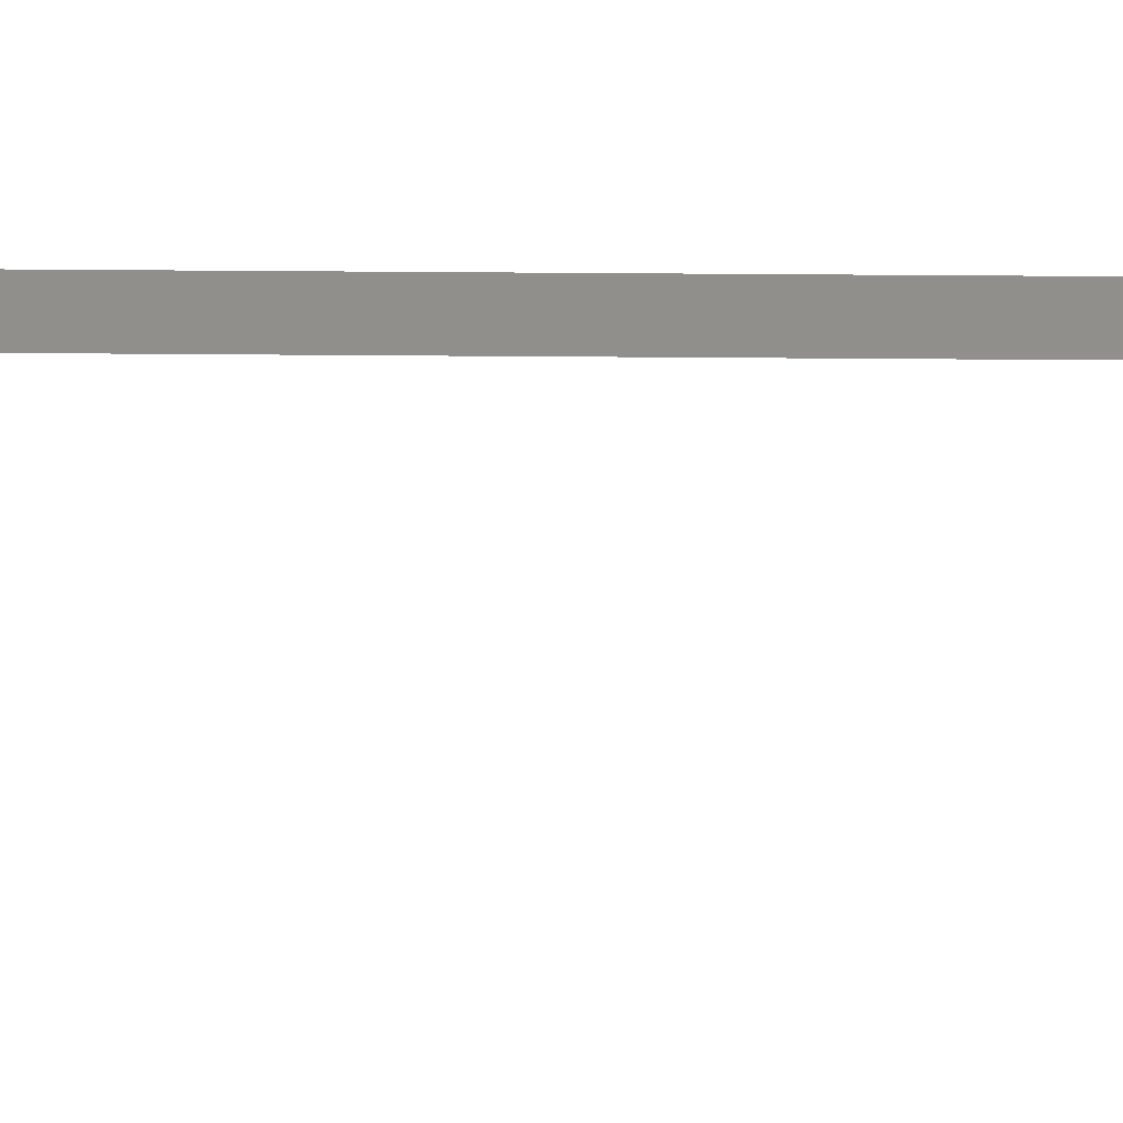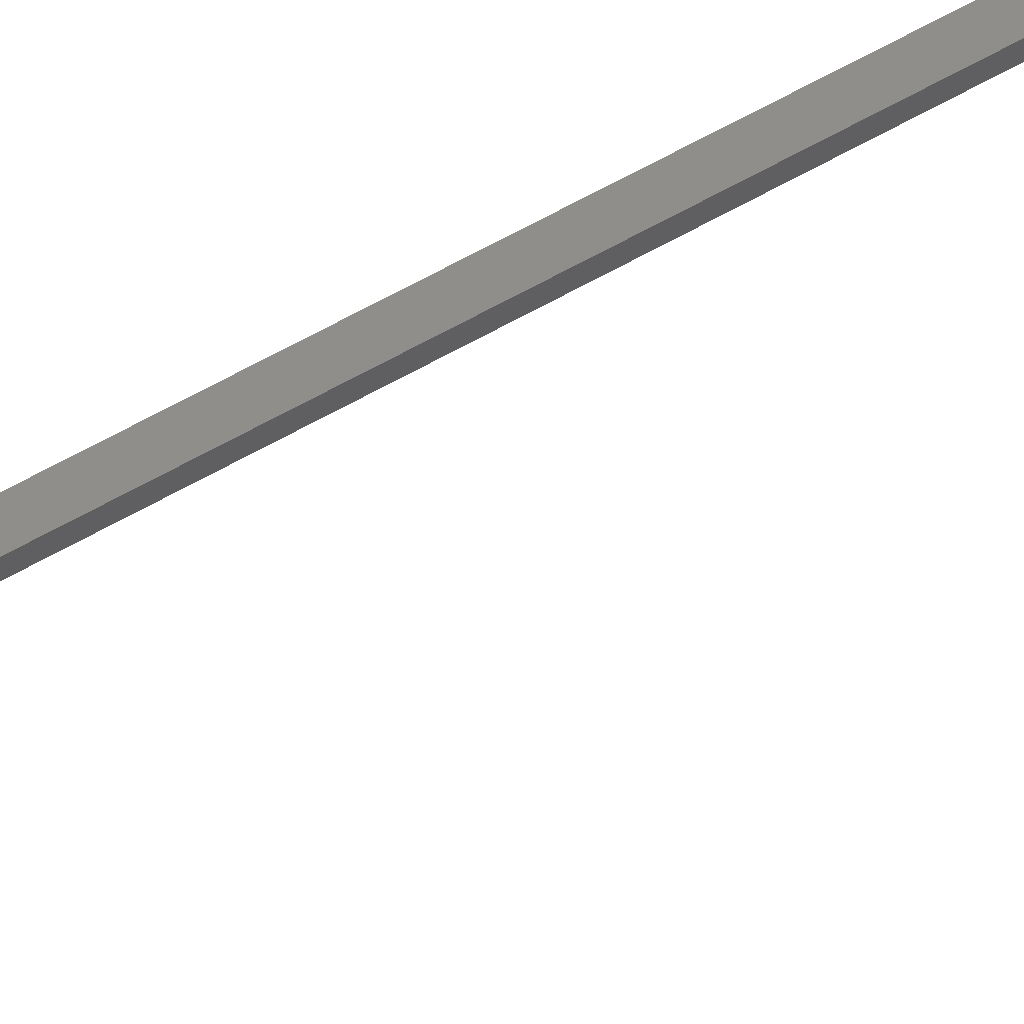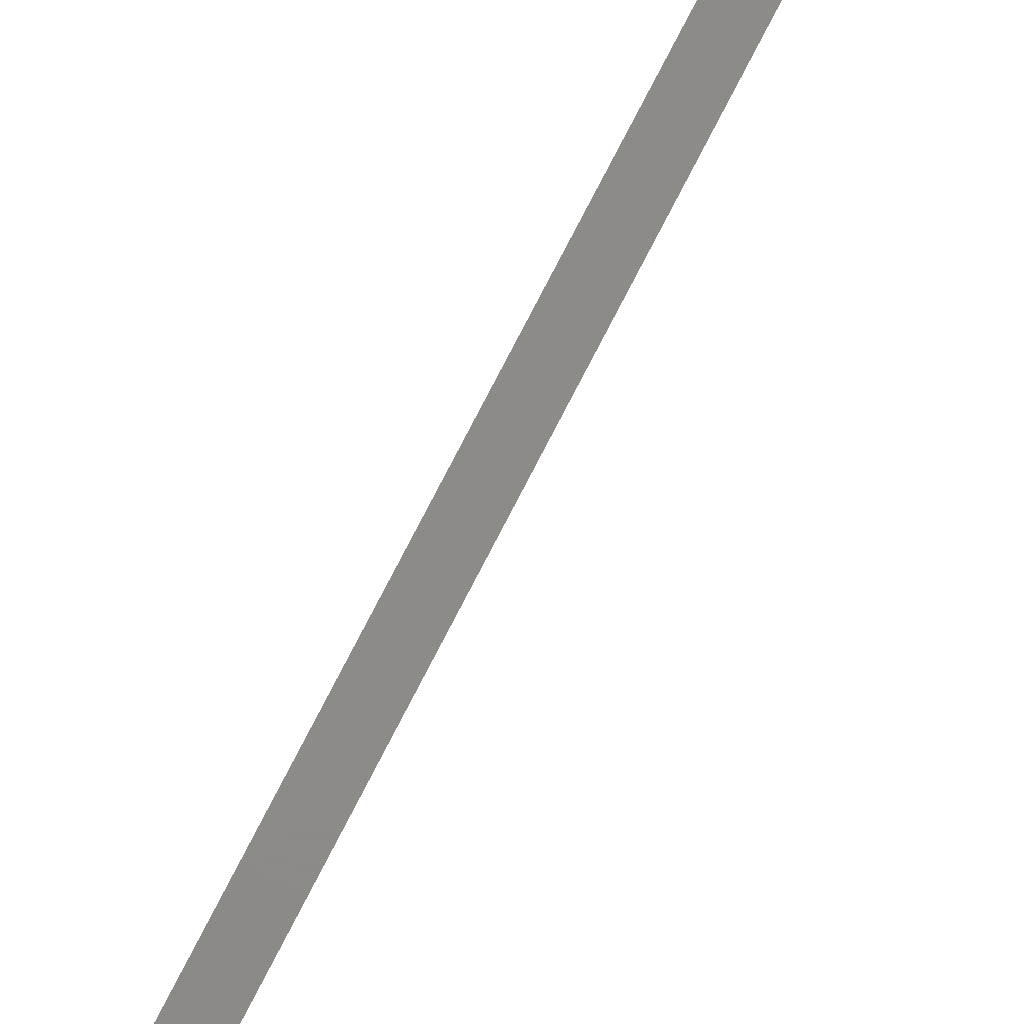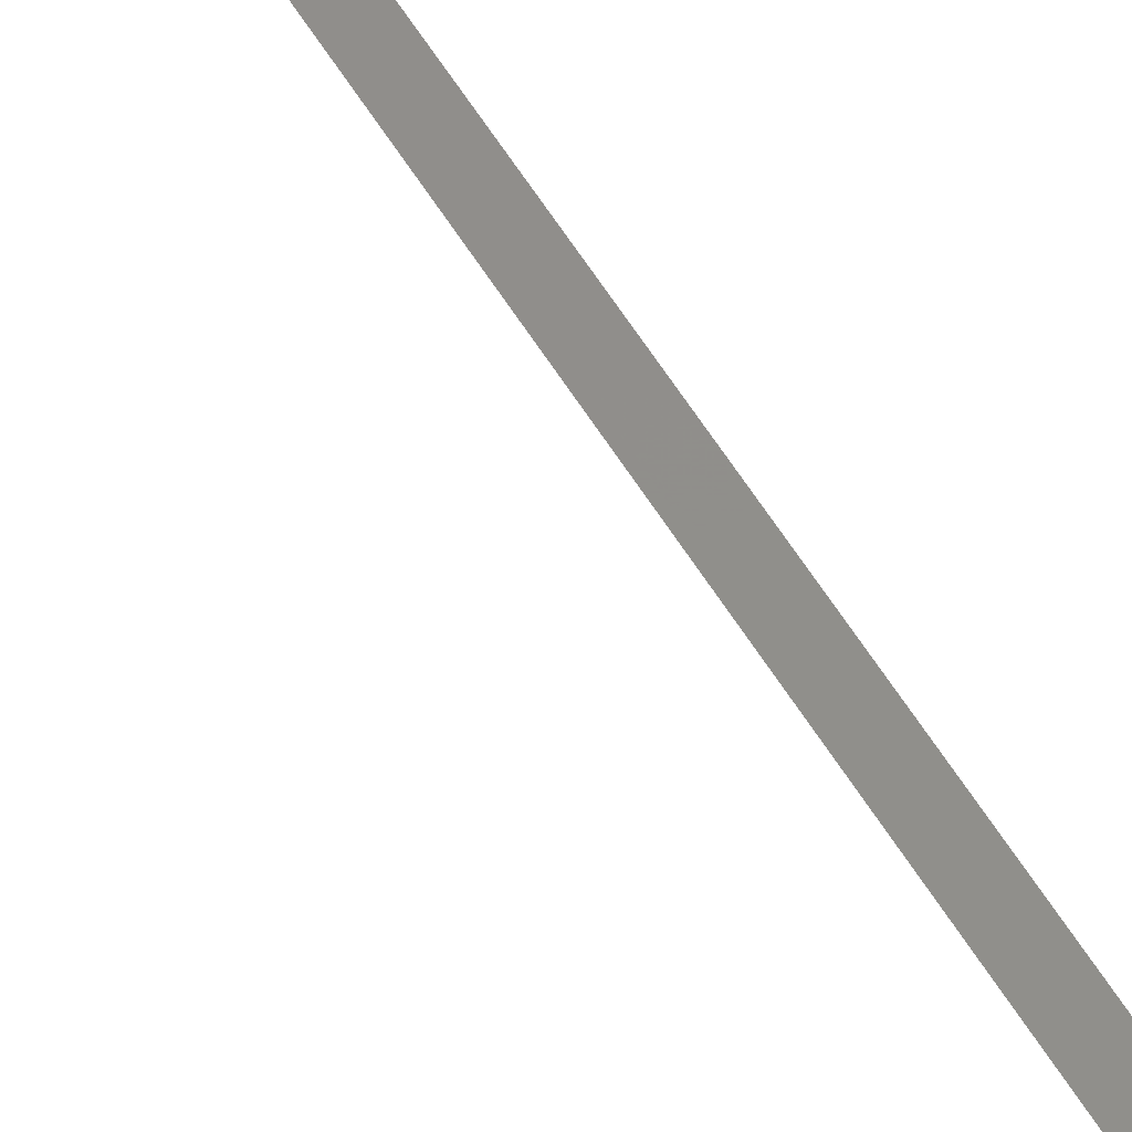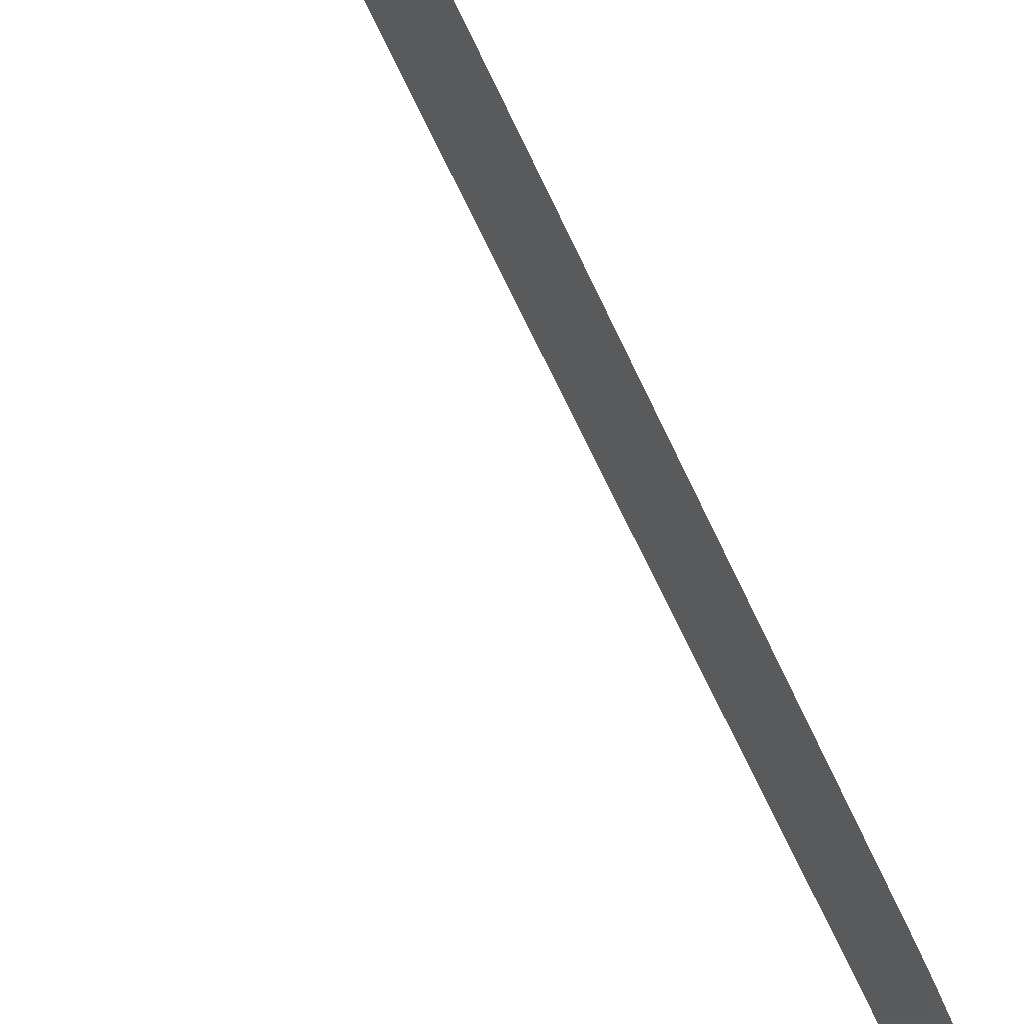
<metadata>
{"format":"stl","ext":"stl","renderer":"f3d","projection":"perspective","resolution":1024,"background":"white","views":[{"elev":48.7,"azim":-89.5,"up":"+Y"},{"elev":46.5,"azim":54.7,"up":"+Y"},{"elev":76.2,"azim":-152.8,"up":"+Y"},{"elev":47.3,"azim":-27.6,"up":"+Y"},{"elev":-23.5,"azim":-168.3,"up":"+Y"}]}
</metadata>
<code>
# stl→obj: 124 verts, 184 faces
v 5.021 28.58 22.96
v 5.025 28.44 22.82
v 5.42 28.58 22.96
v 5.42 28.44 22.82
v 5.021 28.58 -20.74
v 5.421 28.58 -20.74
v 5.025 28.44 -20.61
v 5.421 28.44 -20.61
v 5.42 32.16 14.09
v 5.025 32.16 14.09
v 5.42 32.19 13.48
v 5.025 32.19 13.48
v 5.42 32.14 14.4
v 5.025 32.14 14.4
v 5.421 28.64 -20.4
v 5.025 28.64 -20.4
v 5.021 28.78 -20.52
v 5.421 28.78 -20.52
v 5.42 28.64 22.61
v 5.025 28.64 22.61
v 5.42 29.37 -19.81
v 5.42 29.22 -19.7
v 5.42 29.91 -19.06
v 5.42 29.75 -18.96
v 5.42 30.4 -18.28
v 5.42 30.24 -18.18
v 5.42 30.84 -17.47
v 5.42 30.67 -17.39
v 5.42 31.22 -16.64
v 5.42 31.05 -16.57
v 5.42 31.56 -15.79
v 5.42 31.38 -15.73
v 5.42 31.83 -14.91
v 5.42 31.65 -14.86
v 5.42 32.06 -14.01
v 5.42 31.87 -13.97
v 5.42 32.22 -13.11
v 5.42 32.03 -13.09
v 5.42 32.33 -12.2
v 5.42 32.14 -12.18
v 5.42 32.16 -11.88
v 5.42 32.35 -11.89
v 5.42 32.38 -11.27
v 5.42 32.19 -11.26
v 5.42 32.38 -10.55
v 5.42 32.19 -10.54
v 5.42 32.38 1.681
v 5.42 32.19 1.681
v 5.42 32.38 12.75
v 5.42 32.19 12.75
v 5.42 32.38 13.48
v 5.42 32.35 14.1
v 5.42 32.33 14.41
v 5.42 32.22 15.33
v 5.42 32.03 15.3
v 5.42 32.06 16.22
v 5.42 31.87 16.18
v 5.42 31.83 17.12
v 5.42 31.65 17.07
v 5.42 31.55 18
v 5.42 31.38 17.94
v 5.42 31.22 18.85
v 5.42 31.05 18.78
v 5.42 30.84 19.68
v 5.42 30.67 19.6
v 5.42 30.4 20.49
v 5.42 30.24 20.39
v 5.42 29.91 21.27
v 5.42 29.75 21.17
v 5.42 29.37 22.02
v 5.42 29.22 21.91
v 5.42 28.78 22.73
v 5.021 28.78 22.73
v 5.025 29.22 21.91
v 5.021 29.37 22.02
v 5.025 29.75 21.17
v 5.021 29.91 21.27
v 5.025 30.24 20.39
v 5.021 30.4 20.49
v 5.025 30.67 19.6
v 5.021 30.84 19.68
v 5.025 31.05 18.78
v 5.021 31.22 18.85
v 5.025 31.38 17.94
v 5.021 31.55 18
v 5.025 31.65 17.07
v 5.021 31.83 17.12
v 5.025 31.87 16.18
v 5.021 32.06 16.22
v 5.025 32.03 15.3
v 5.021 32.22 15.33
v 5.021 32.33 14.41
v 5.025 32.19 12.75
v 5.025 32.19 1.681
v 5.025 32.19 -10.54
v 5.025 32.19 -11.26
v 5.025 32.16 -11.88
v 5.025 32.14 -12.18
v 5.023 32.35 14.1
v 5.025 32.38 13.48
v 5.023 32.38 12.75
v 5.021 32.38 1.681
v 5.024 32.38 -10.55
v 5.025 32.38 -11.27
v 5.023 32.35 -11.89
v 5.021 32.33 -12.2
v 5.025 32.03 -13.09
v 5.021 32.22 -13.11
v 5.025 31.87 -13.97
v 5.021 32.06 -14.01
v 5.025 31.65 -14.86
v 5.021 31.83 -14.91
v 5.025 31.38 -15.73
v 5.021 31.56 -15.79
v 5.025 31.05 -16.57
v 5.021 31.22 -16.64
v 5.025 30.67 -17.39
v 5.021 30.84 -17.47
v 5.025 30.24 -18.18
v 5.021 30.4 -18.28
v 5.025 29.75 -18.96
v 5.021 29.91 -19.06
v 5.025 29.22 -19.7
v 5.021 29.37 -19.81
f 1 2 3
f 2 4 3
f 5 6 7
f 6 8 7
f 9 10 11
f 10 12 11
f 9 10 13
f 10 14 13
f 8 7 15
f 7 16 15
f 5 6 17
f 6 18 17
f 4 19 2
f 19 20 2
f 8 6 18
f 15 8 18
f 15 18 21
f 22 15 21
f 22 21 23
f 24 22 23
f 24 23 25
f 26 24 25
f 26 25 27
f 28 26 27
f 28 27 29
f 30 28 29
f 30 29 31
f 32 30 31
f 32 31 33
f 34 32 33
f 34 33 35
f 36 34 35
f 36 35 37
f 38 36 37
f 38 37 39
f 40 38 39
f 40 39 41
f 39 42 41
f 41 42 43
f 44 41 43
f 44 43 45
f 46 44 45
f 46 45 47
f 48 46 47
f 48 47 49
f 50 48 49
f 50 49 51
f 11 50 51
f 11 51 52
f 9 11 52
f 9 52 53
f 13 9 53
f 13 53 54
f 55 13 54
f 55 54 56
f 57 55 56
f 57 56 58
f 59 57 58
f 59 58 60
f 61 59 60
f 61 60 62
f 63 61 62
f 63 62 64
f 65 63 64
f 65 64 66
f 67 65 66
f 67 66 68
f 69 67 68
f 69 68 70
f 71 69 70
f 71 70 72
f 19 71 72
f 19 72 4
f 72 3 4
f 1 73 3
f 73 72 3
f 71 74 19
f 74 20 19
f 75 70 73
f 70 72 73
f 69 76 71
f 76 74 71
f 77 68 75
f 68 70 75
f 67 78 69
f 78 76 69
f 79 66 77
f 66 68 77
f 65 80 67
f 80 78 67
f 81 64 79
f 64 66 79
f 63 82 65
f 82 80 65
f 83 62 81
f 62 64 81
f 61 84 63
f 84 82 63
f 85 60 83
f 60 62 83
f 59 86 61
f 86 84 61
f 87 58 85
f 58 60 85
f 57 88 59
f 88 86 59
f 89 56 87
f 56 58 87
f 55 90 57
f 90 88 57
f 91 54 89
f 54 56 89
f 13 14 55
f 14 90 55
f 92 53 91
f 53 54 91
f 93 12 11
f 50 93 11
f 94 93 50
f 48 94 50
f 95 94 48
f 46 95 48
f 96 95 46
f 44 96 46
f 97 96 44
f 41 97 44
f 41 40 97
f 40 98 97
f 52 53 92
f 99 52 92
f 51 52 99
f 100 51 99
f 49 51 100
f 101 49 100
f 47 49 101
f 102 47 101
f 45 47 102
f 103 45 102
f 43 45 103
f 104 43 103
f 42 43 104
f 105 42 104
f 105 106 42
f 106 39 42
f 38 107 40
f 107 98 40
f 108 37 106
f 37 39 106
f 36 109 38
f 109 107 38
f 110 35 108
f 35 37 108
f 34 111 36
f 111 109 36
f 112 33 110
f 33 35 110
f 32 113 34
f 113 111 34
f 114 31 112
f 31 33 112
f 30 115 32
f 115 113 32
f 116 29 114
f 29 31 114
f 28 117 30
f 117 115 30
f 118 27 116
f 27 29 116
f 26 119 28
f 119 117 28
f 120 25 118
f 25 27 118
f 24 121 26
f 121 119 26
f 122 23 120
f 23 25 120
f 22 123 24
f 123 121 24
f 124 21 122
f 21 23 122
f 15 16 22
f 16 123 22
f 17 18 124
f 18 21 124

</code>
